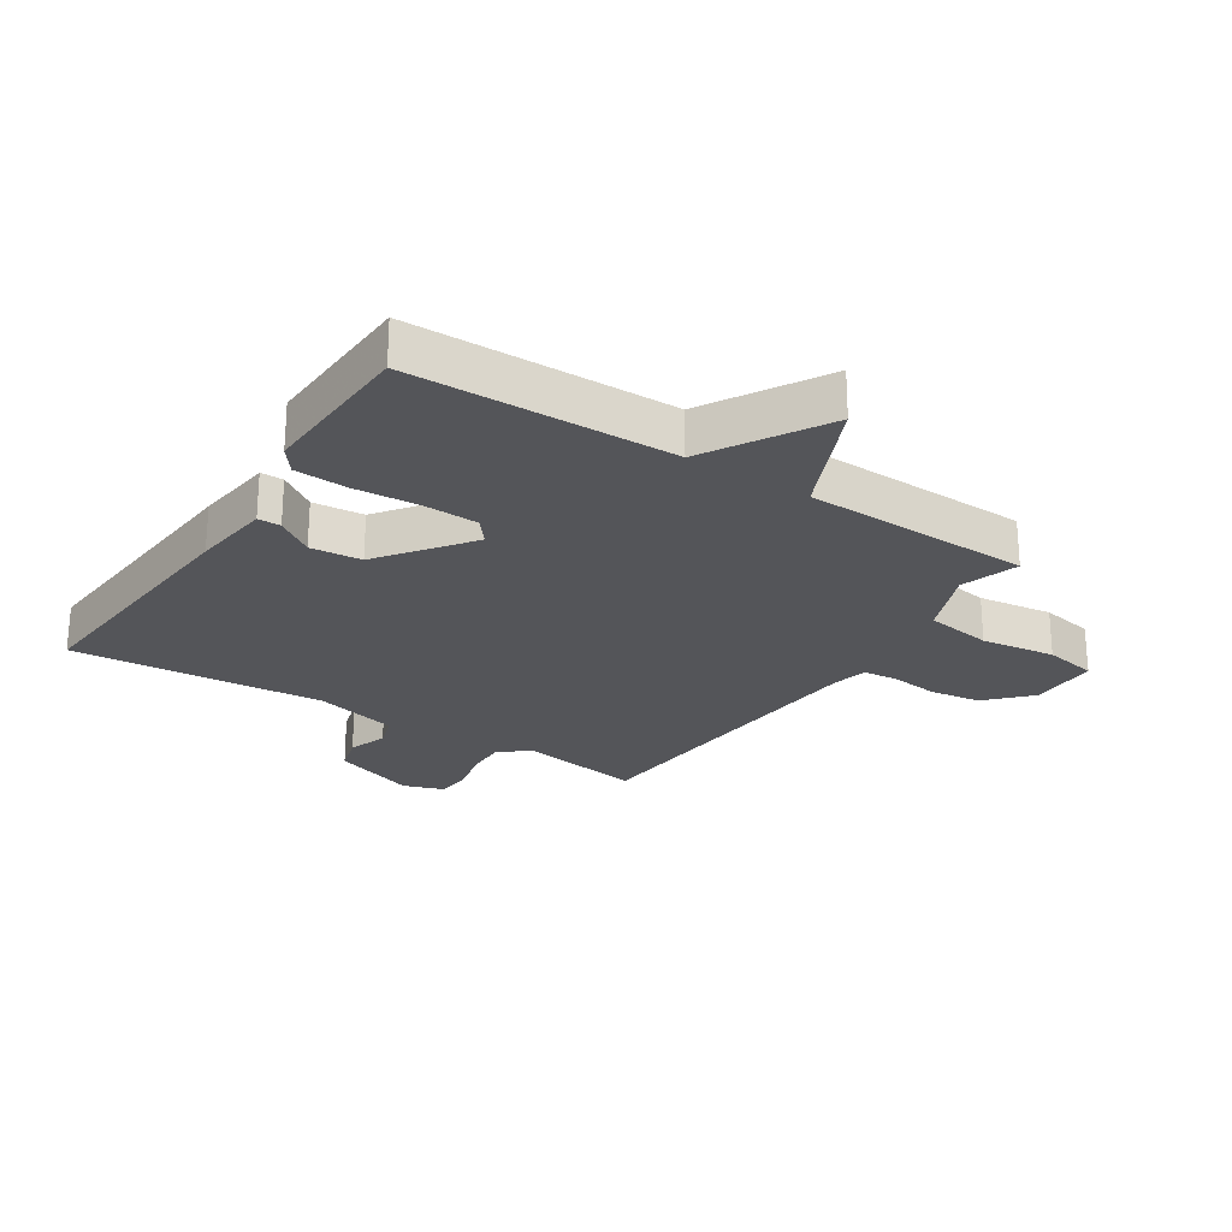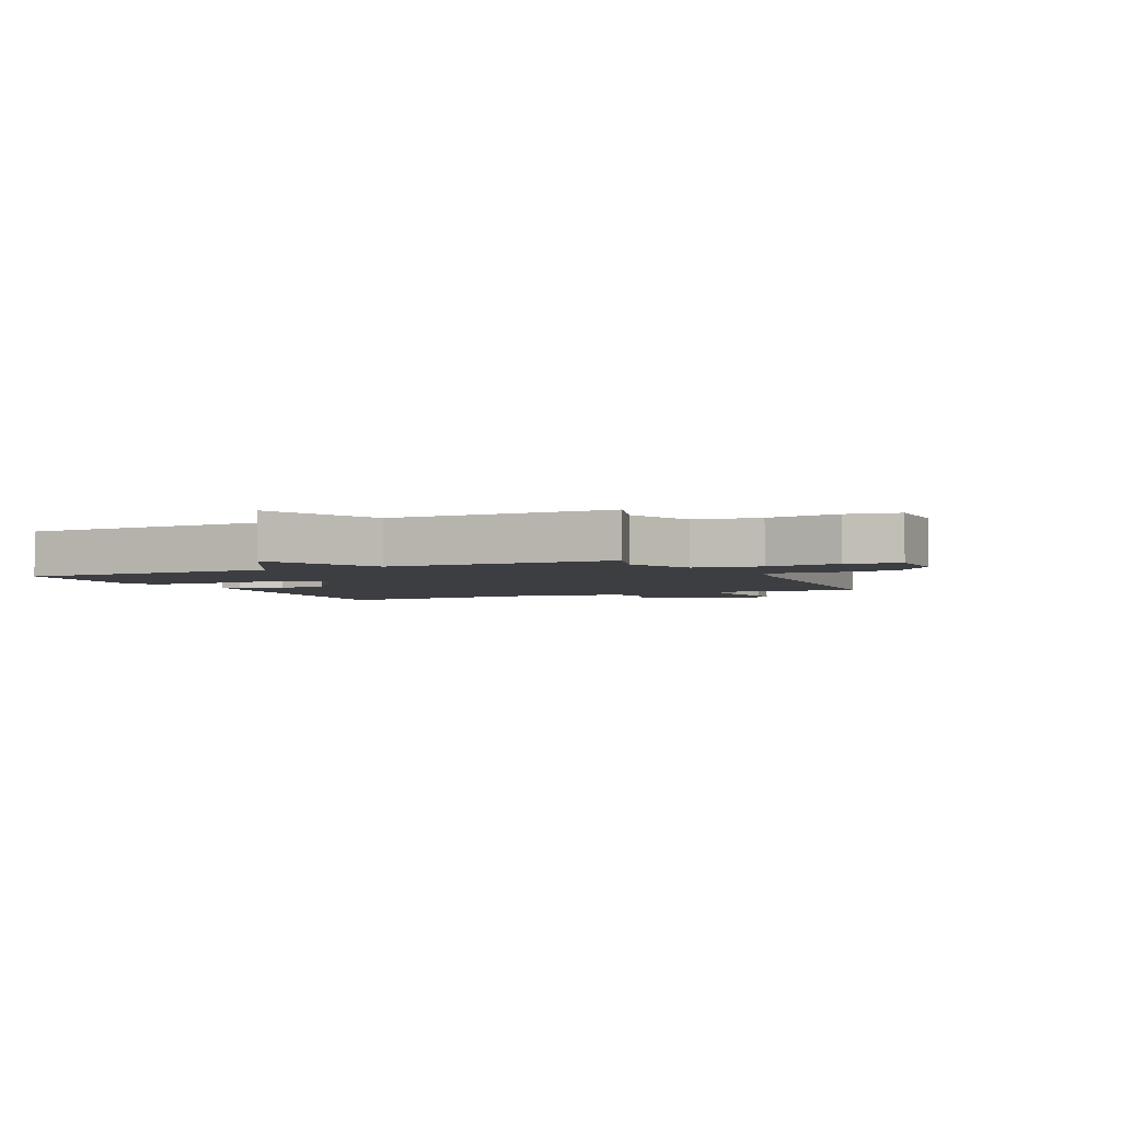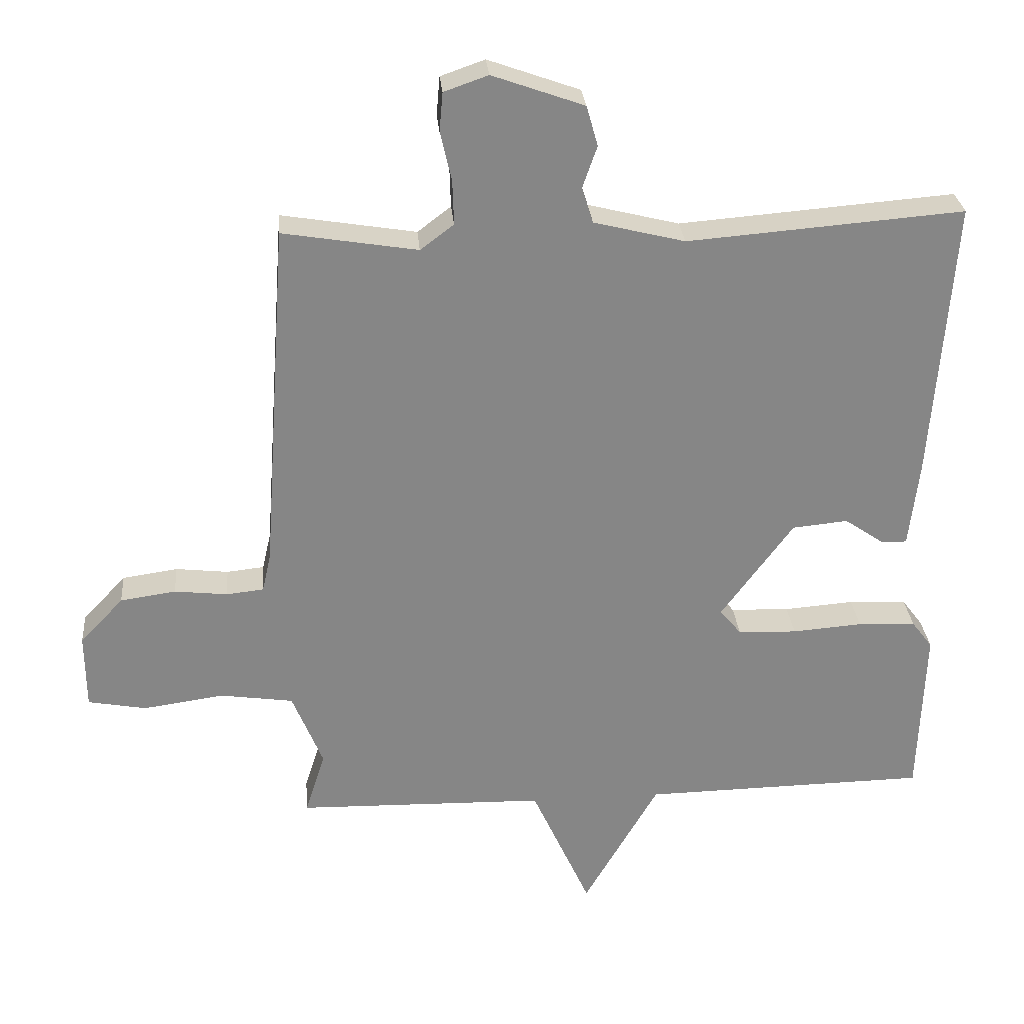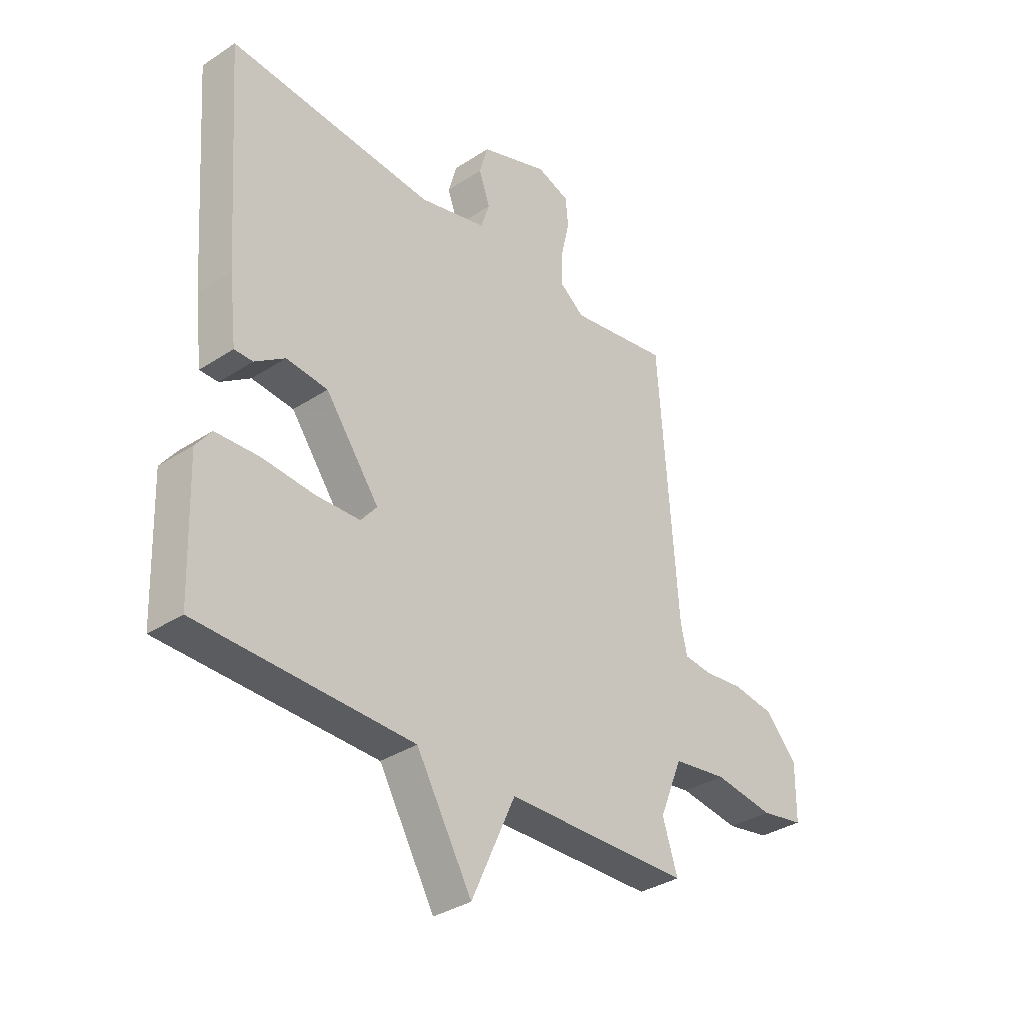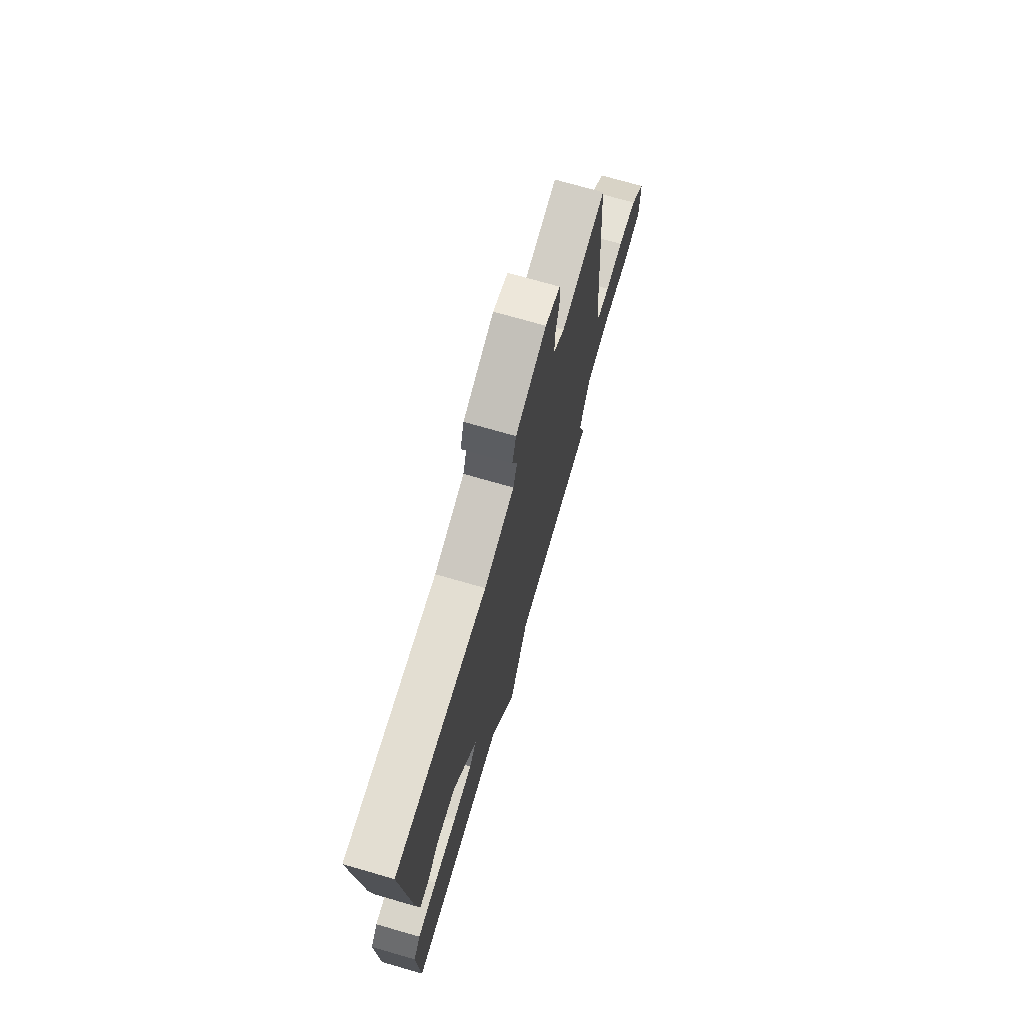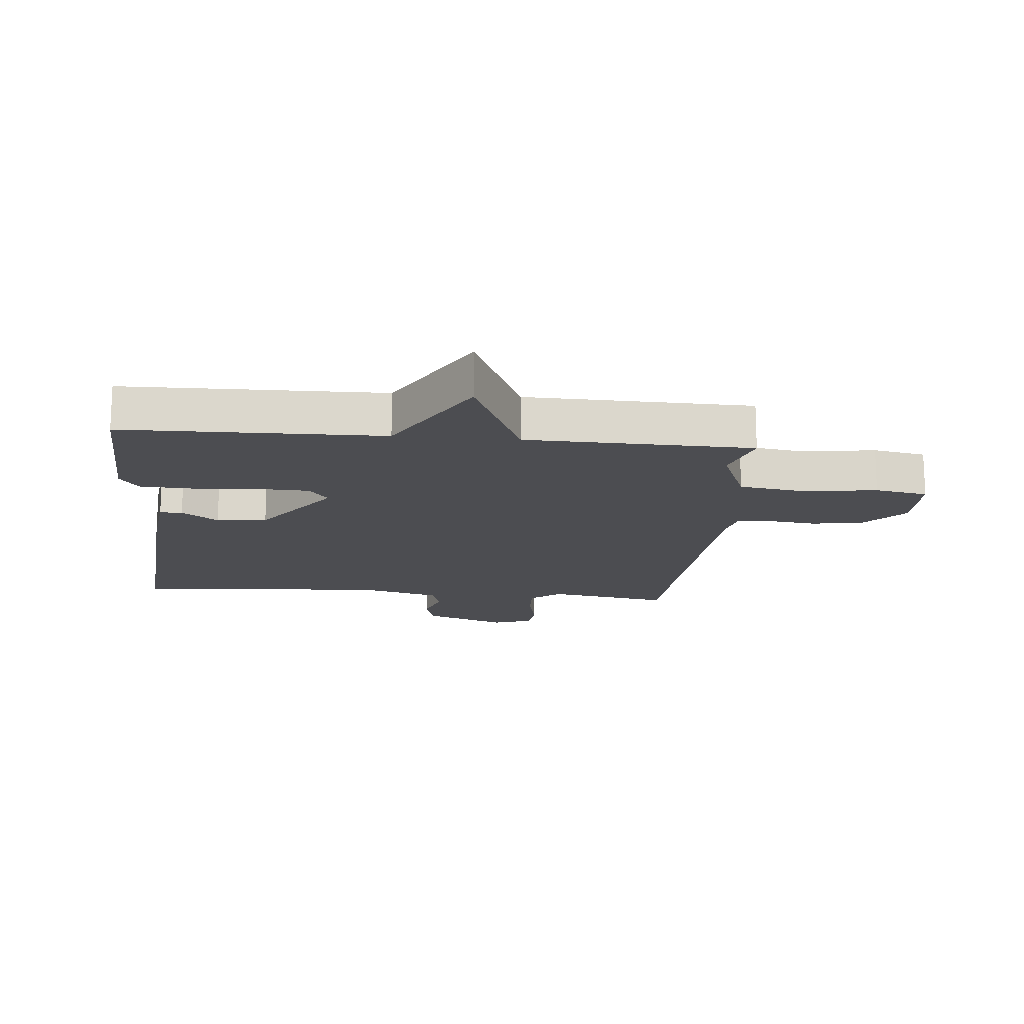
<metadata>
{"format":"obj","ext":"obj","renderer":"f3d","projection":"perspective","resolution":1024,"background":"white","views":[{"elev":-24.6,"azim":146.8,"up":"+Y"},{"elev":-3.3,"azim":-154.5,"up":"+Y"},{"elev":28.4,"azim":-4.9,"up":"+Z"},{"elev":-34.4,"azim":131.4,"up":"+Z"},{"elev":72.5,"azim":106.1,"up":"+Z"},{"elev":-16.2,"azim":174.7,"up":"+Y"}]}
</metadata>
<code>
v 0.5 0.07 0.5
v 0.469 0.07 0.079
v 0.454 0.07 -0.05
v 0.417 0.07 -0.05
v 0.357 0.07 -0.009
v 0.274 0.07 -0.017
v 0.166 0.07 -0.164
v 0.198 0.07 -0.203
v 0.286 0.07 -0.206
v 0.391 0.07 -0.198
v 0.478 0.07 -0.202
v 0.509 0.07 -0.243
v 0.5 0.07 -0.5
v 0.072 0.07 -0.508
v -0.04 0.07 -0.702
v -0.128 0.07 -0.508
v -0.5 0.07 -0.5
v -0.47 0.07 -0.406
v -0.516 0.07 -0.293
v -0.625 0.07 -0.277
v -0.746 0.07 -0.294
v -0.833 0.07 -0.278
v -0.834 0.07 -0.165
v -0.769 0.07 -0.096
v -0.686 0.07 -0.084
v -0.607 0.07 -0.093
v -0.551 0.07 -0.087
v -0.538 0.07 -0.03
v -0.5 0.07 0.5
v -0.299 0.07 0.467
v -0.249 0.07 0.505
v -0.251 0.07 0.571
v -0.268 0.07 0.645
v -0.263 0.07 0.703
v -0.197 0.07 0.726
v -0.06 0.07 0.677
v -0.043 0.07 0.617
v -0.065 0.07 0.554
v -0.048 0.07 0.501
v 0.088 0.07 0.467
v 0.5 0 0.5
v 0.469 0 0.079
v 0.454 0 -0.05
v 0.417 0 -0.05
v 0.357 0 -0.009
v 0.274 0 -0.017
v 0.166 0 -0.164
v 0.198 0 -0.203
v 0.286 0 -0.206
v 0.391 0 -0.198
v 0.478 0 -0.202
v 0.509 0 -0.243
v 0.5 0 -0.5
v 0.072 0 -0.508
v -0.04 0 -0.702
v -0.128 0 -0.508
v -0.5 0 -0.5
v -0.47 0 -0.406
v -0.516 0 -0.293
v -0.625 0 -0.277
v -0.746 0 -0.294
v -0.833 0 -0.278
v -0.834 0 -0.165
v -0.769 0 -0.096
v -0.686 0 -0.084
v -0.607 0 -0.093
v -0.551 0 -0.087
v -0.538 0 -0.03
v -0.5 0 0.5
v -0.299 0 0.467
v -0.249 0 0.505
v -0.251 0 0.571
v -0.268 0 0.645
v -0.263 0 0.703
v -0.197 0 0.726
v -0.06 0 0.677
v -0.043 0 0.617
v -0.065 0 0.554
v -0.048 0 0.501
v 0.088 0 0.467
f 36 37 38
f 35 36 38
f 34 35 38
f 33 34 38
f 32 33 38
f 31 32 38 39
f 30 31 39 40
f 28 29 30
f 27 28 30 40
f 24 25 26
f 23 24 26
f 22 23 26
f 21 22 26
f 20 21 26
f 19 20 26 27
f 27 40 1
f 19 27 1
f 18 19 1
f 14 15 16
f 16 17 18
f 14 16 18
f 13 14 18
f 12 13 18
f 11 12 18
f 10 11 18
f 9 10 18
f 3 4 5
f 2 3 5
f 1 2 5
f 1 5 6
f 18 1 6 7
f 8 9 18
f 7 8 18
f 78 77 76
f 78 76 75
f 78 75 74
f 78 74 73
f 78 73 72
f 79 78 72 71
f 80 79 71 70
f 70 69 68
f 80 70 68 67
f 66 65 64
f 66 64 63
f 66 63 62
f 66 62 61
f 66 61 60
f 67 66 60 59
f 41 80 67
f 41 67 59
f 41 59 58
f 56 55 54
f 58 57 56
f 58 56 54
f 58 54 53
f 58 53 52
f 58 52 51
f 58 51 50
f 58 50 49
f 45 44 43
f 45 43 42
f 45 42 41
f 46 45 41
f 47 46 41 58
f 58 49 48
f 58 48 47
f 1 41 42 2
f 2 42 43 3
f 3 43 44 4
f 4 44 45 5
f 5 45 46 6
f 6 46 47 7
f 7 47 48 8
f 8 48 49 9
f 9 49 50 10
f 10 50 51 11
f 11 51 52 12
f 12 52 53 13
f 13 53 54 14
f 14 54 55 15
f 15 55 56 16
f 16 56 57 17
f 17 57 58 18
f 18 58 59 19
f 19 59 60 20
f 20 60 61 21
f 21 61 62 22
f 22 62 63 23
f 23 63 64 24
f 24 64 65 25
f 25 65 66 26
f 26 66 67 27
f 27 67 68 28
f 28 68 69 29
f 29 69 70 30
f 30 70 71 31
f 31 71 72 32
f 32 72 73 33
f 33 73 74 34
f 34 74 75 35
f 35 75 76 36
f 36 76 77 37
f 37 77 78 38
f 38 78 79 39
f 39 79 80 40
f 40 80 41 1

</code>
